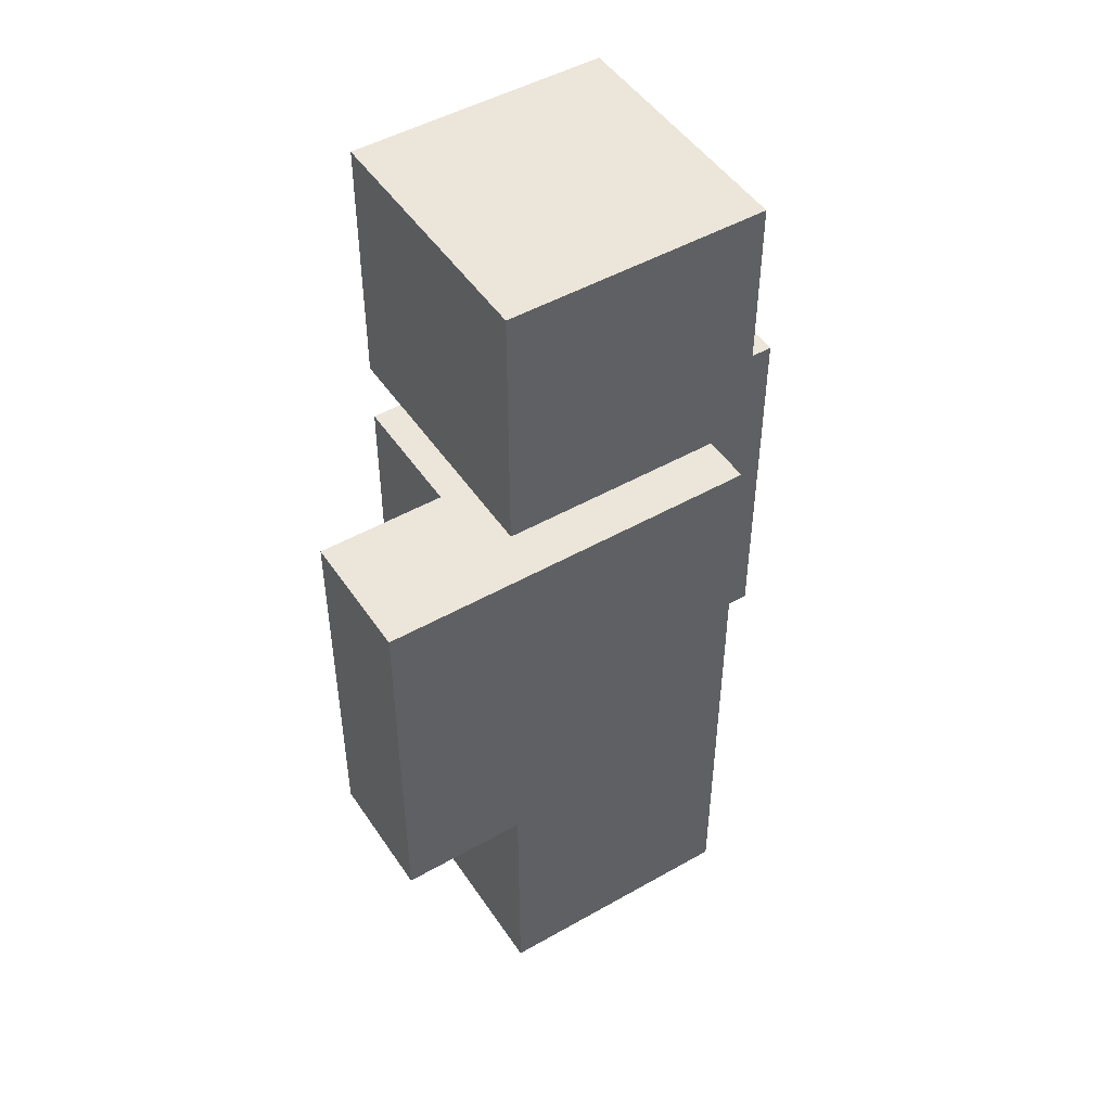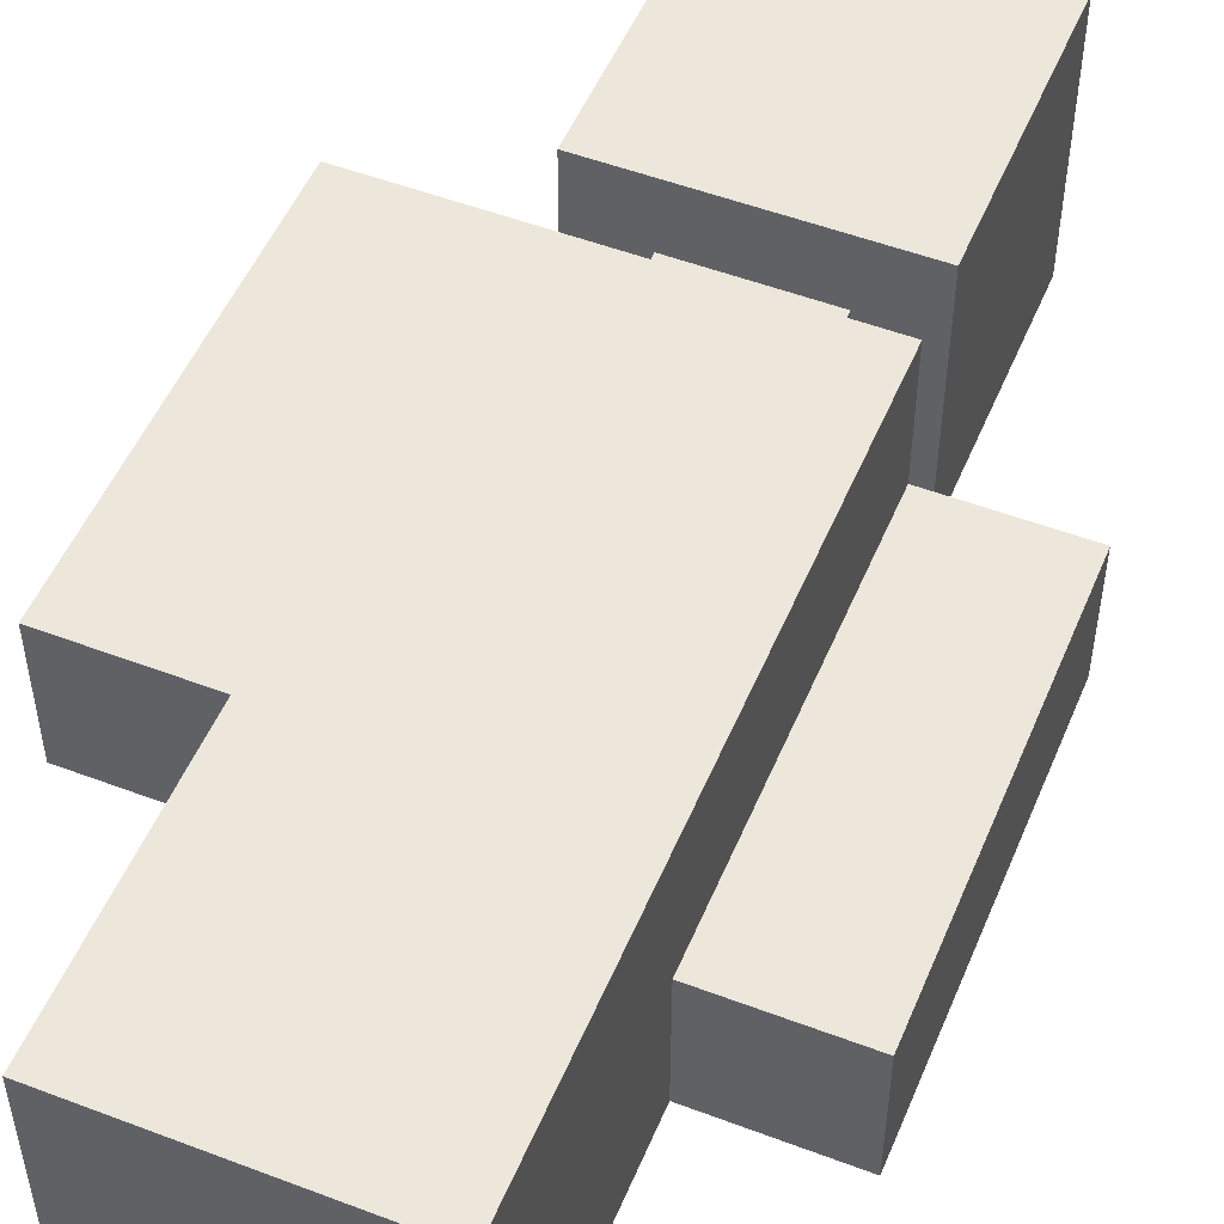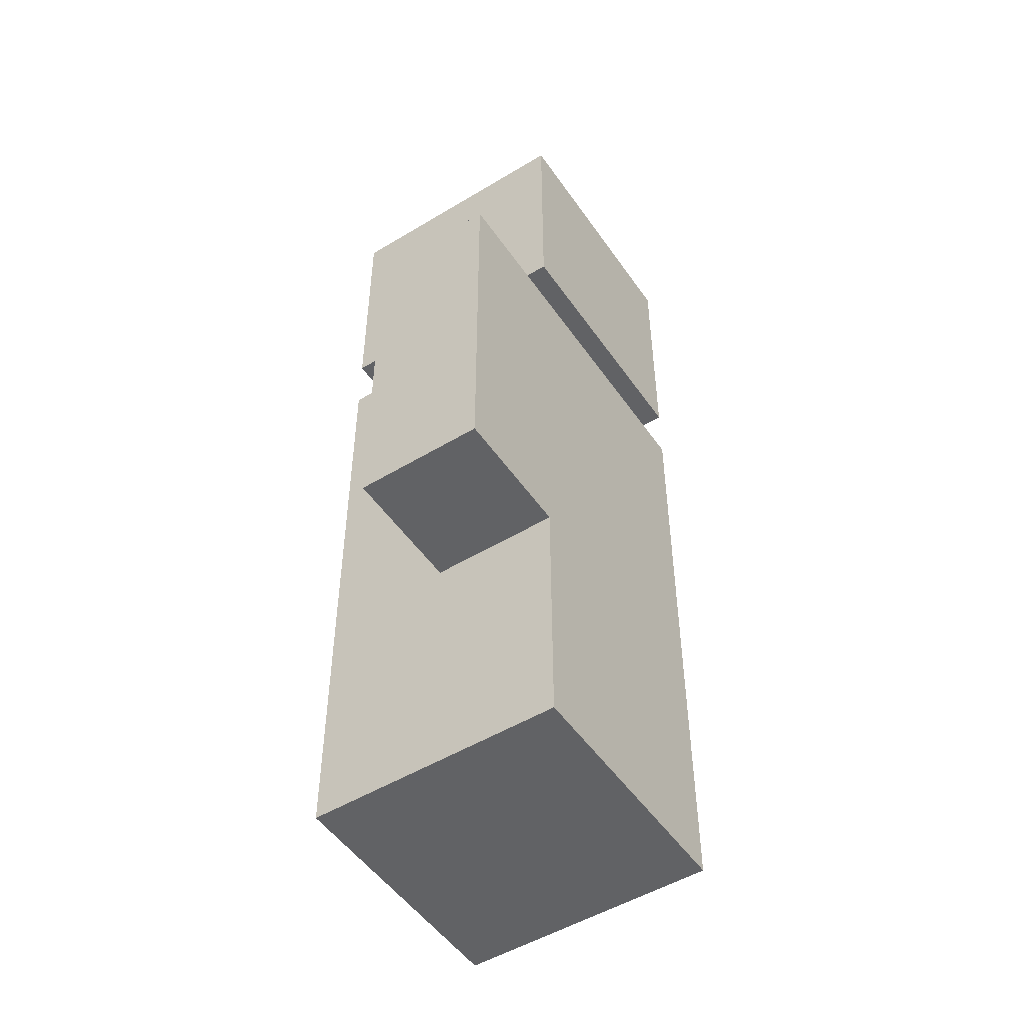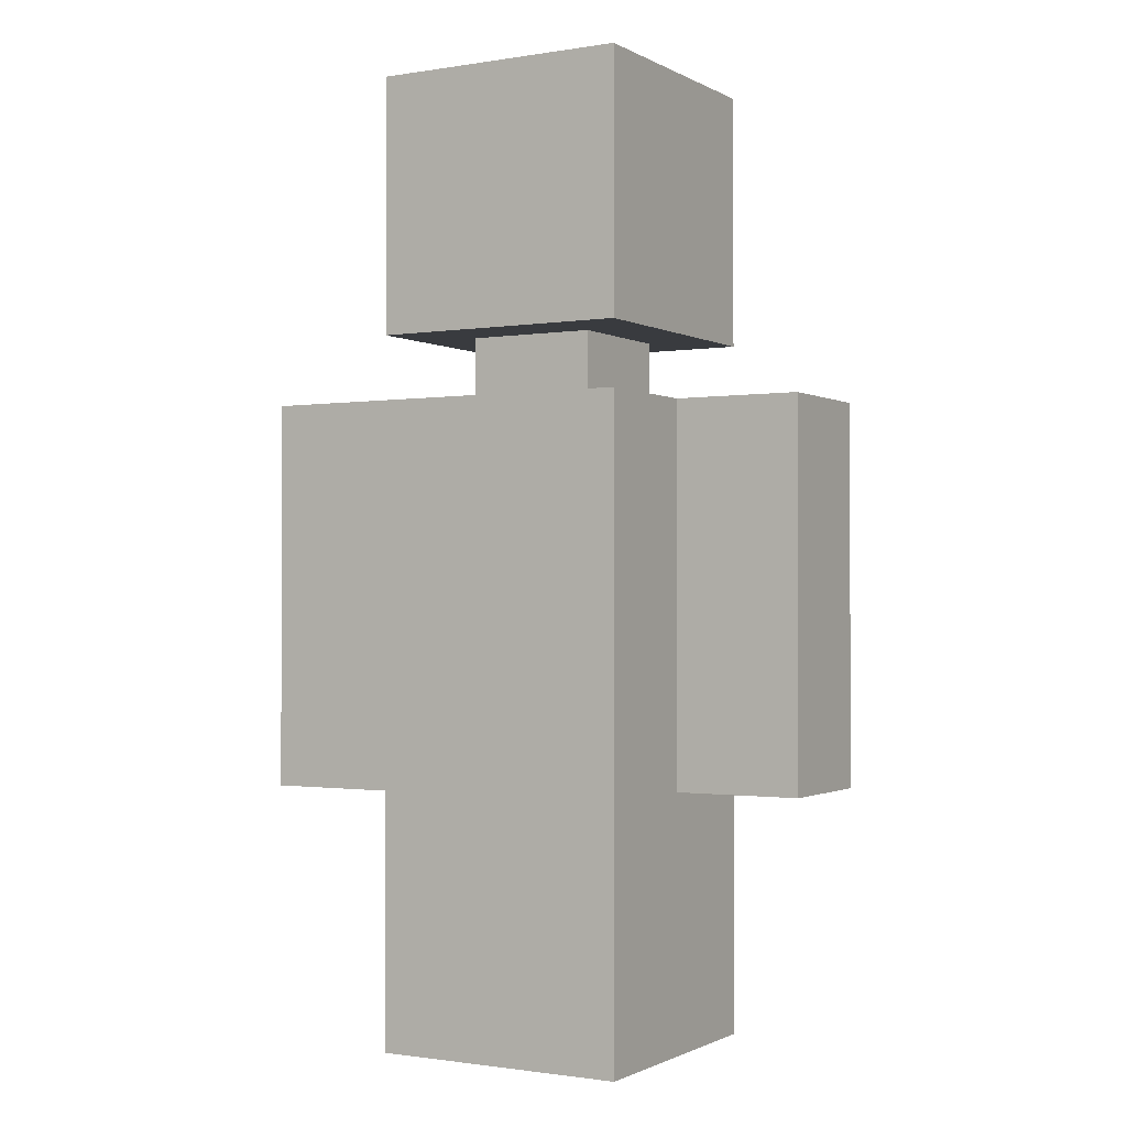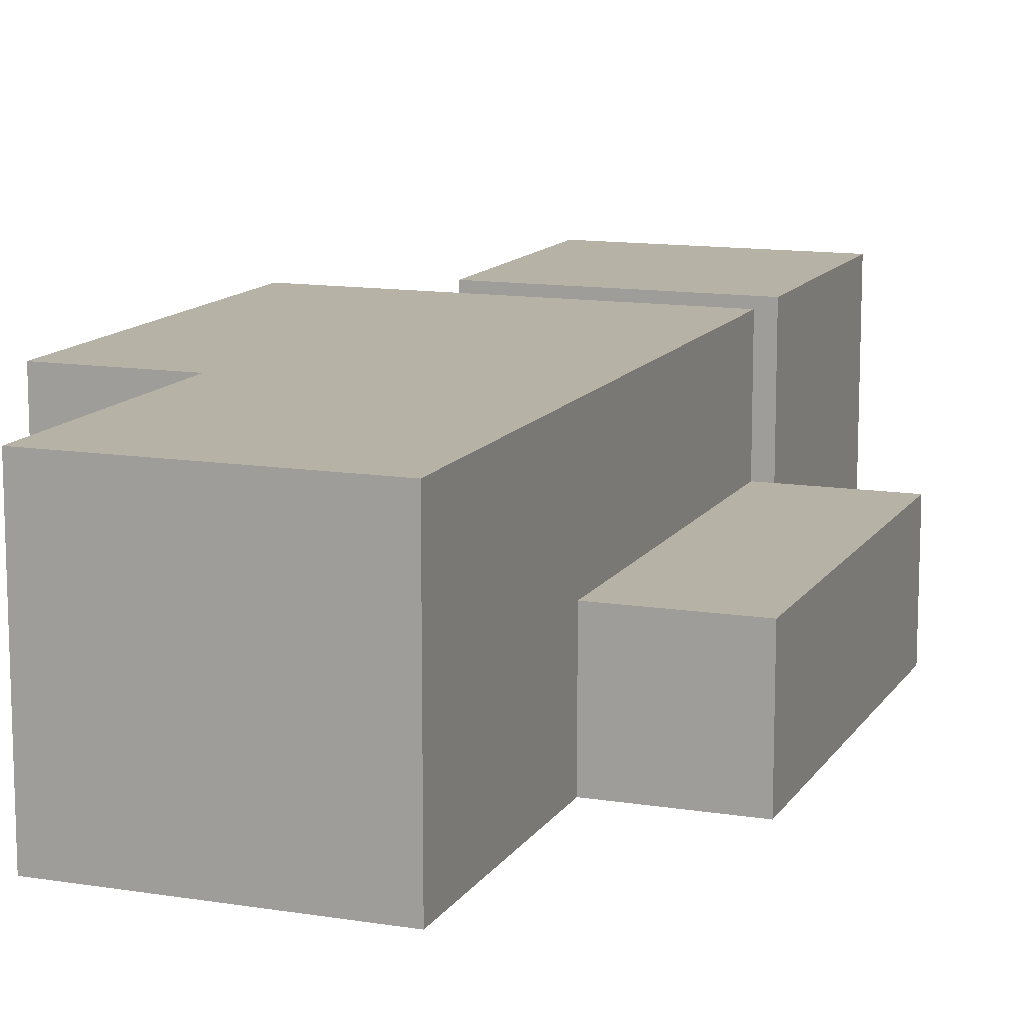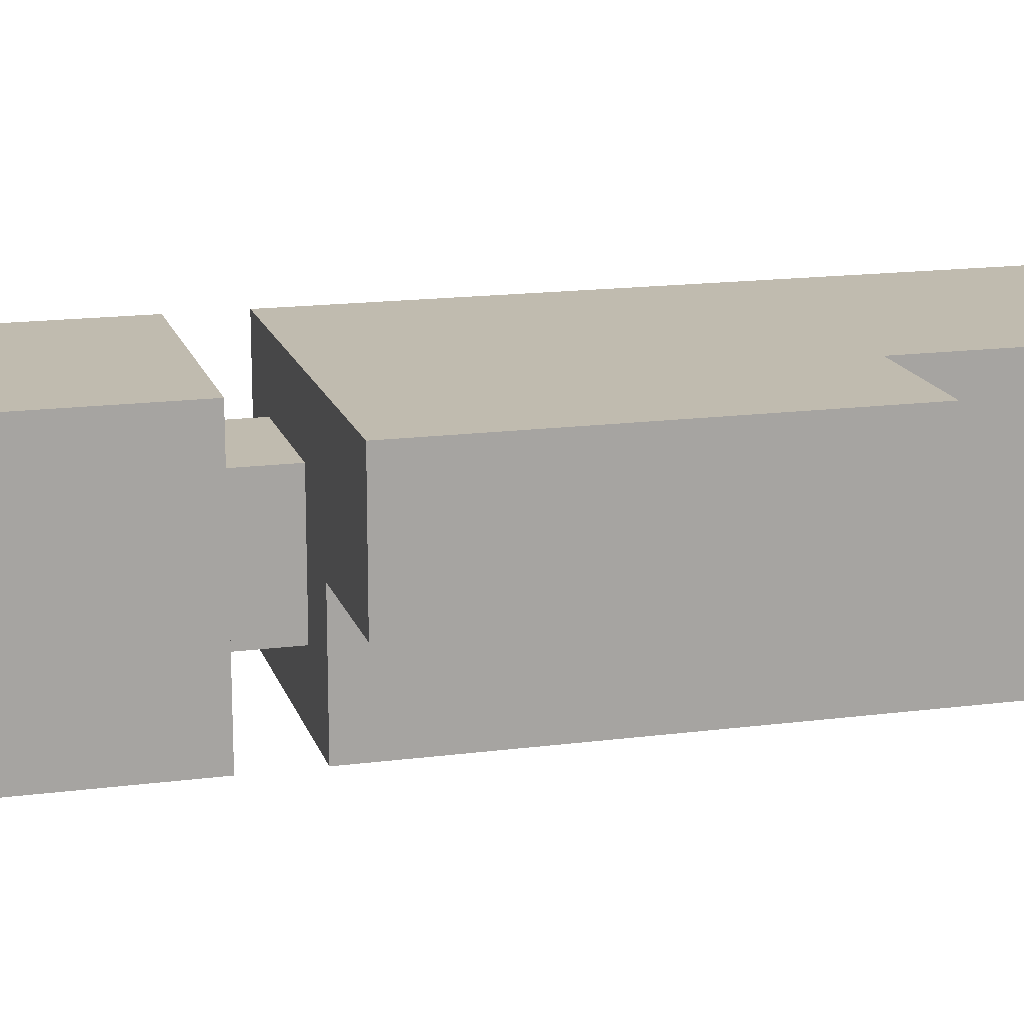
<metadata>
{"format":"obj","ext":"obj","renderer":"f3d","projection":"perspective","resolution":1024,"background":"white","views":[{"elev":48.4,"azim":-32.4,"up":"+Y"},{"elev":51.5,"azim":22.4,"up":"+Z"},{"elev":-50.6,"azim":-56.5,"up":"+Y"},{"elev":-1.1,"azim":-149.9,"up":"+Y"},{"elev":12.5,"azim":20.6,"up":"+Z"},{"elev":16.1,"azim":-105.1,"up":"+Z"}]}
</metadata>
<code>
v -50 -100 50
v -50 -50 50
v -50 0 50
v -50 50 50
v -50 100 50
v 0 -100 50
v 0 -50 50
v 0 0 50
v 0 50 50
v 0 100 50
v 50 -100 50
v 50 -50 50
v 50 0 50
v 50 50 50
v 50 100 50
v 50 -100 0
v 50 -50 0
v 50 0 0
v 50 50 0
v 50 100 0
v 50 -100 -50
v 50 -50 -50
v 50 0 -50
v 50 50 -50
v 50 100 -50
v 0 -100 -50
v 0 -50 -50
v 0 0 -50
v 0 50 -50
v 0 100 -50
v -50 -100 -50
v -50 -50 -50
v -50 0 -50
v -50 50 -50
v -50 100 -50
v -50 -100 0
v -50 -50 0
v -50 0 0
v -50 50 0
v -50 100 0
v 0 225 0
v 0 -150 0
v -50 -150 50
v 0 -150 50
v 50 -150 50
v 50 -150 0
v 50 -150 -50
v 0 -150 -50
v -50 -150 -50
v -50 -150 0
v -50 125 50
v 0 125 50
v 50 125 50
v 50 125 0
v 50 125 -50
v 0 125 -50
v -50 125 -50
v -50 125 0
v -50 150 50
v 0 150 50
v 50 150 50
v 50 150 0
v 50 150 -50
v 0 150 -50
v -50 150 -50
v -50 150 0
v -50 200 50
v 0 200 50
v 50 200 50
v 50 200 0
v 50 200 -50
v 0 200 -50
v -50 200 -50
v -50 200 0
v -50 225 50
v 0 225 50
v 50 225 50
v 50 225 0
v 50 225 -50
v 0 225 -50
v -50 225 -50
v -50 225 0
v -25 100 25
v 0 100 25
v 25 100 25
v 25 100 0
v 25 100 -25
v 0 100 -25
v -25 100 -25
v -25 100 0
v -25 125 25
v 0 125 25
v 25 125 25
v 25 125 0
v 25 125 -25
v 0 125 -25
v -25 125 -25
v -25 125 0
v -100 -50 50
v -100 0 50
v -100 50 50
v -100 100 50
v -100 -50 0
v -100 0 0
v -100 50 0
v -100 100 0
v 100 -50 0
v 100 0 0
v 100 50 0
v 100 100 0
v 100 -50 -50
v 100 0 -50
v 100 50 -50
v 100 100 -50
o The_Orphan/every_person
f 6 7 2 1
f 11 12 7 6
f 7 8 3 2
f 12 13 8 7
f 8 9 4 3
f 13 14 9 8
f 9 10 5 4
f 14 15 10 9
f 16 17 12 11
f 21 22 17 16
f 17 18 13 12
f 111 112 108 107
f 18 19 14 13
f 112 113 109 108
f 19 20 15 14
f 113 114 110 109
f 26 27 22 21
f 31 32 27 26
f 27 28 23 22
f 32 33 28 27
f 28 29 24 23
f 33 34 29 28
f 29 30 25 24
f 34 35 30 29
f 36 37 32 31
f 1 2 37 36
f 37 38 33 32
f 99 100 104 103
f 38 39 34 33
f 100 101 105 104
f 39 40 35 34
f 101 102 106 105
f 76 41 82 75
f 77 78 41 76
f 41 80 81 82
f 78 79 80 41
f 48 42 50 49
f 47 46 42 48
f 42 44 43 50
f 46 45 44 42
f 26 48 49 31
f 31 49 50 36
f 21 47 48 26
f 16 46 47 21
f 1 43 44 6
f 36 50 43 1
f 11 45 46 16
f 6 44 45 11
f 84 92 91 83
f 83 91 98 90
f 85 93 92 84
f 86 94 93 85
f 89 97 96 88
f 90 98 97 89
f 87 95 94 86
f 88 96 95 87
f 52 60 59 51
f 51 59 66 58
f 53 61 60 52
f 54 62 61 53
f 57 65 64 56
f 58 66 65 57
f 55 63 62 54
f 56 64 63 55
f 60 68 67 59
f 59 67 74 66
f 61 69 68 60
f 62 70 69 61
f 65 73 72 64
f 66 74 73 65
f 63 71 70 62
f 64 72 71 63
f 68 76 75 67
f 67 75 82 74
f 69 77 76 68
f 70 78 77 69
f 73 81 80 72
f 74 82 81 73
f 71 79 78 70
f 72 80 79 71
f 10 84 83 5
f 51 91 92 52
f 5 83 90 40
f 58 98 91 51
f 15 85 84 10
f 52 92 93 53
f 20 86 85 15
f 53 93 94 54
f 35 89 88 30
f 56 96 97 57
f 40 90 89 35
f 57 97 98 58
f 25 87 86 20
f 54 94 95 55
f 30 88 87 25
f 55 95 96 56
f 2 99 103 37
f 3 100 99 2
f 37 103 104 38
f 4 101 100 3
f 38 104 105 39
f 5 102 101 4
f 40 106 102 5
f 39 105 106 40
f 22 111 107 17
f 23 112 111 22
f 17 107 108 18
f 24 113 112 23
f 18 108 109 19
f 25 114 113 24
f 20 110 114 25
f 19 109 110 20

</code>
